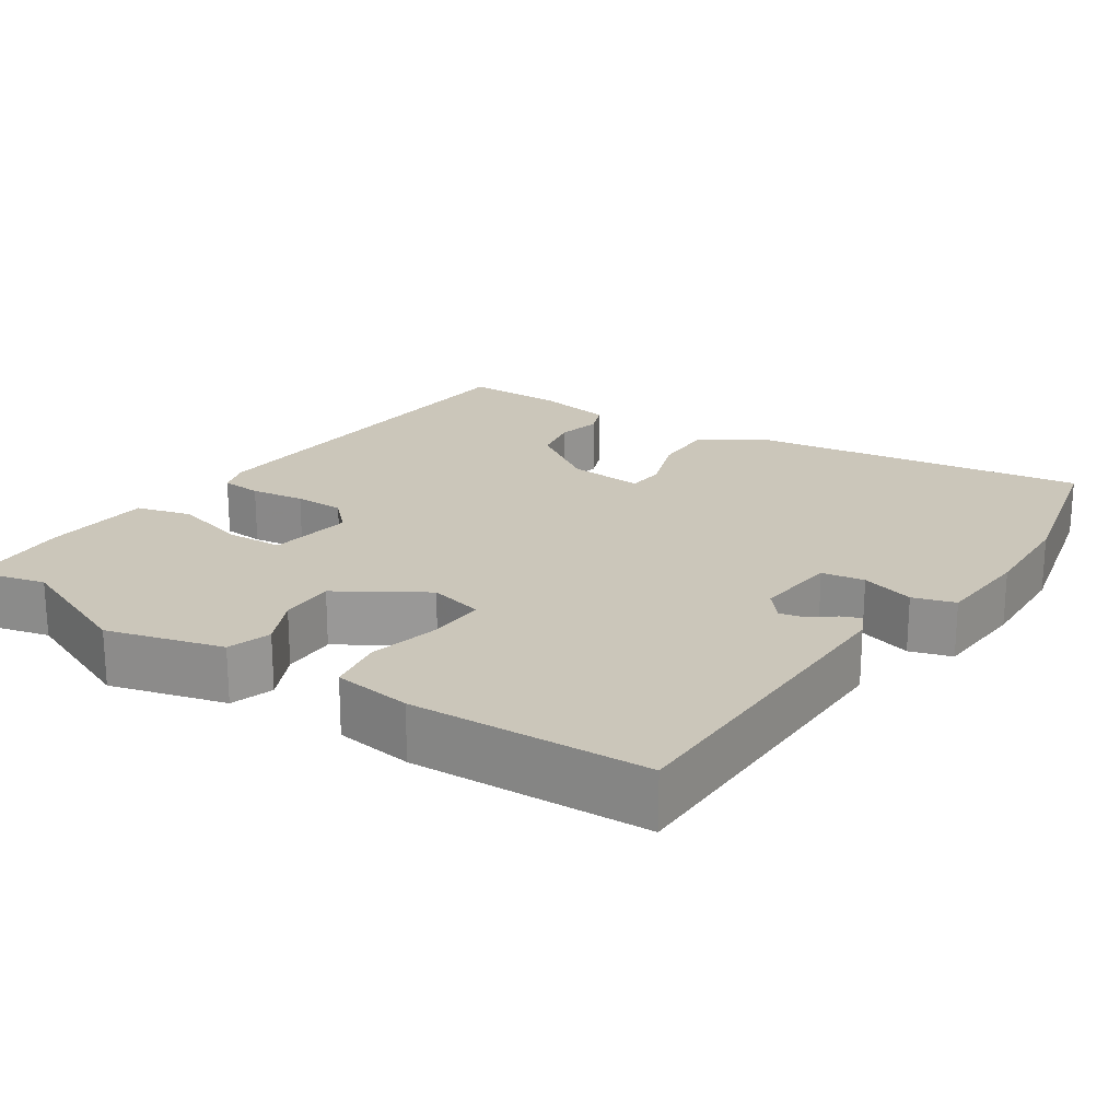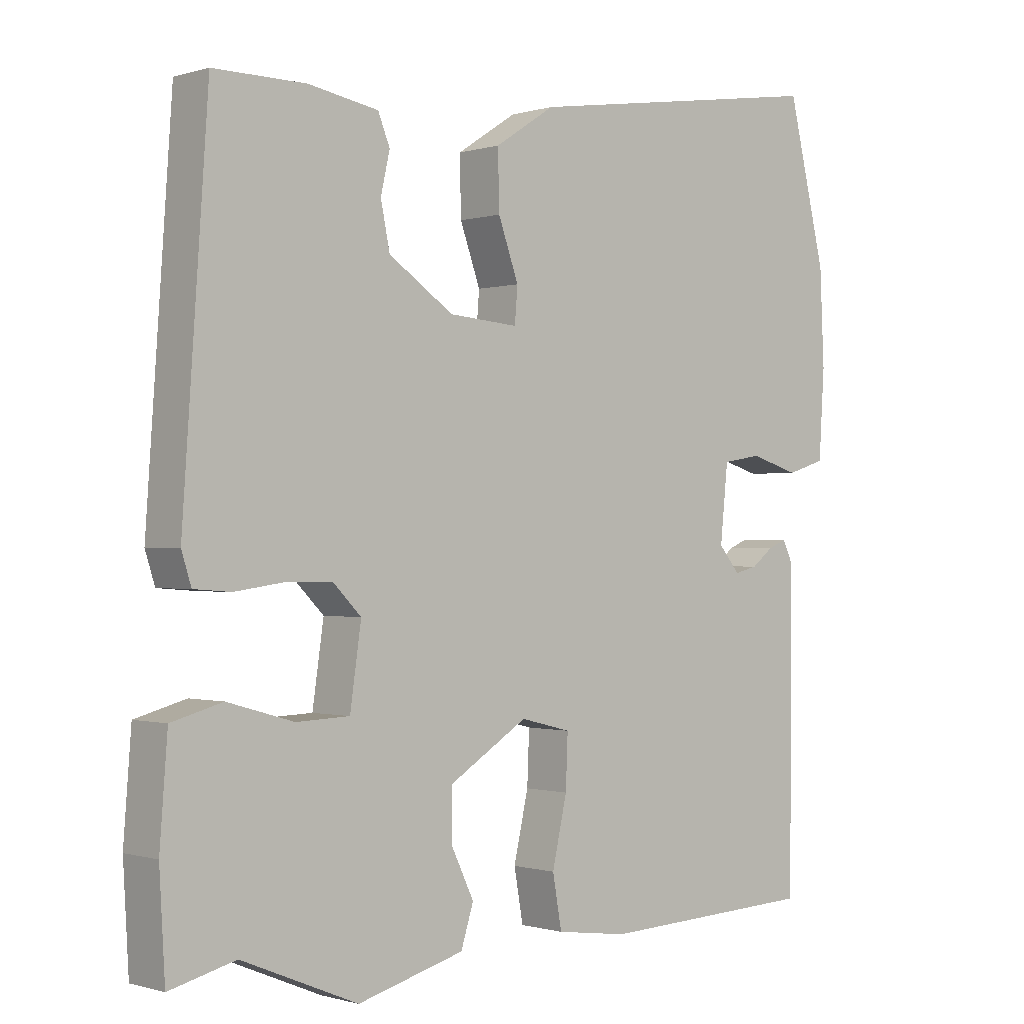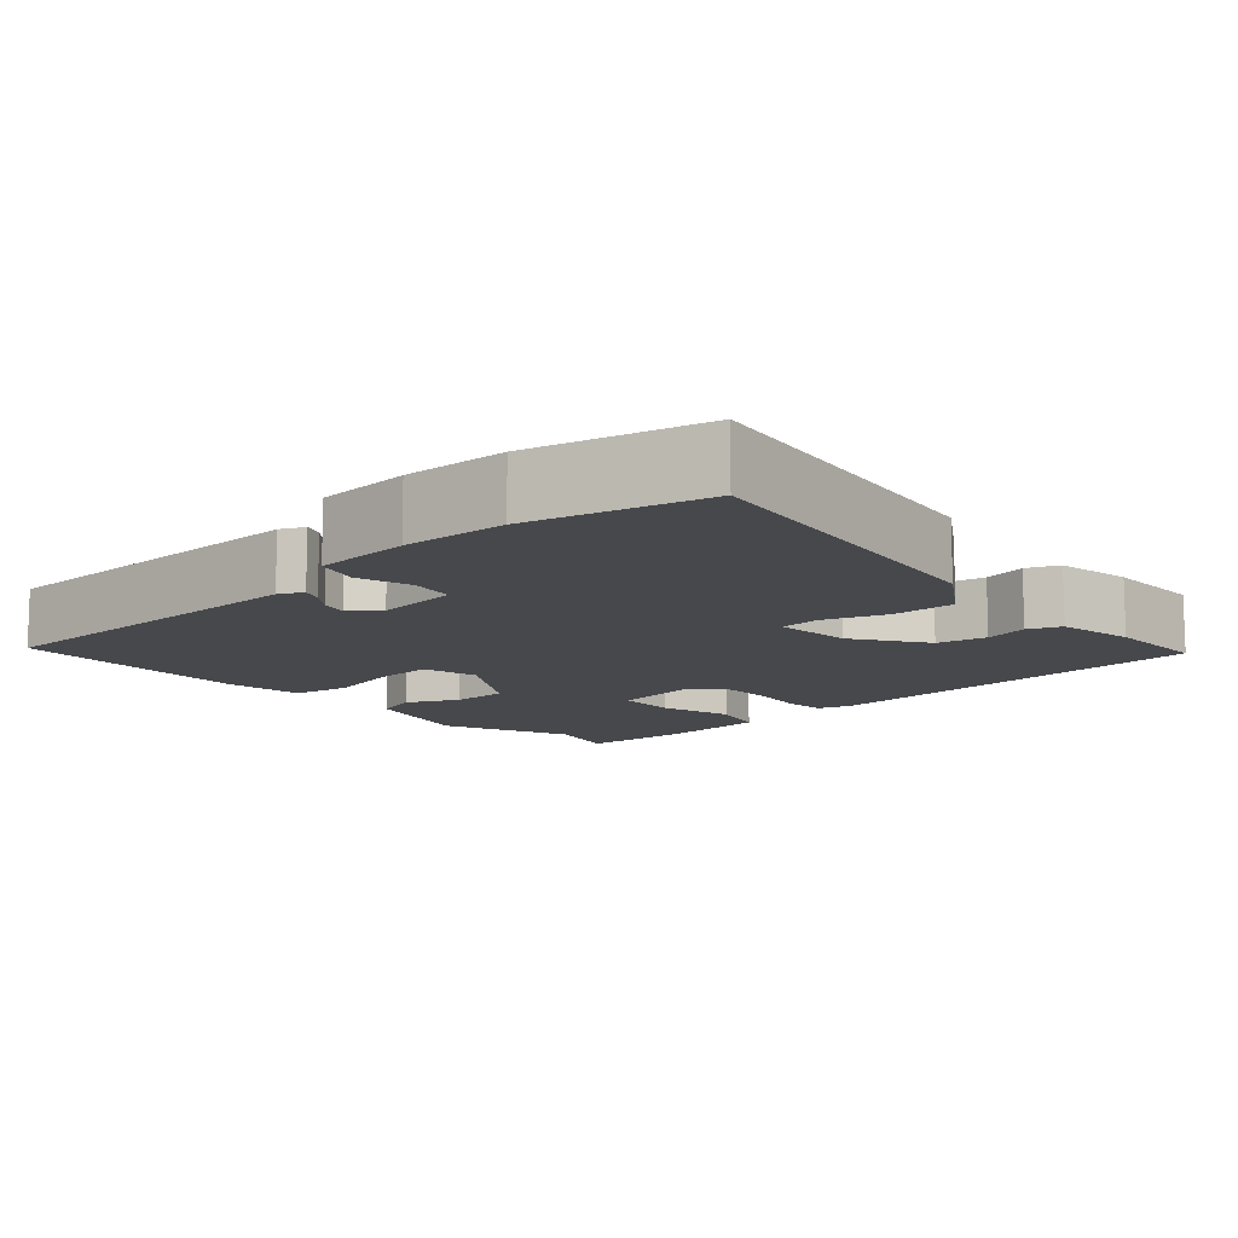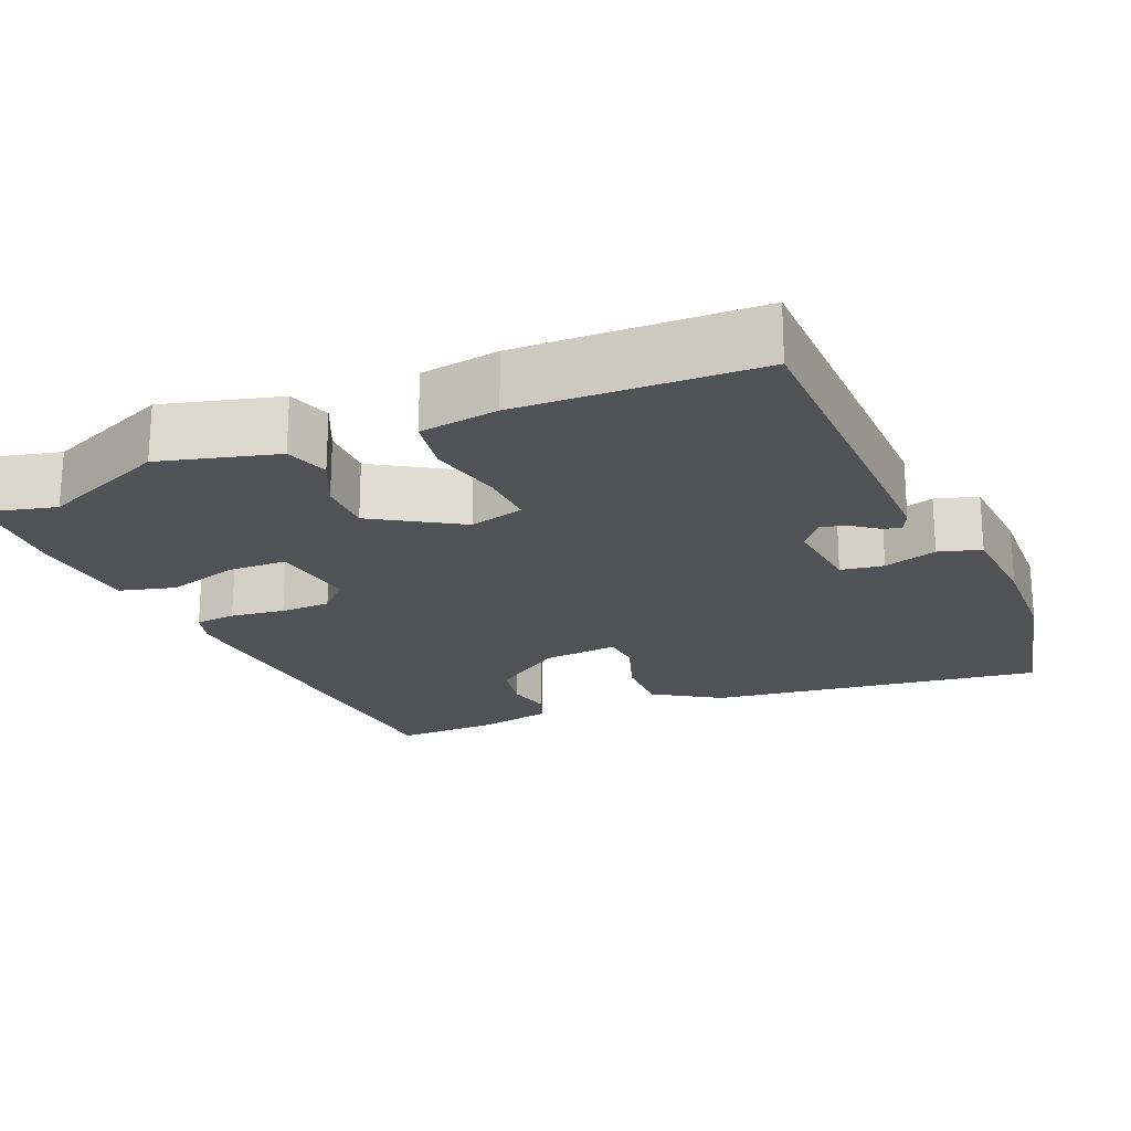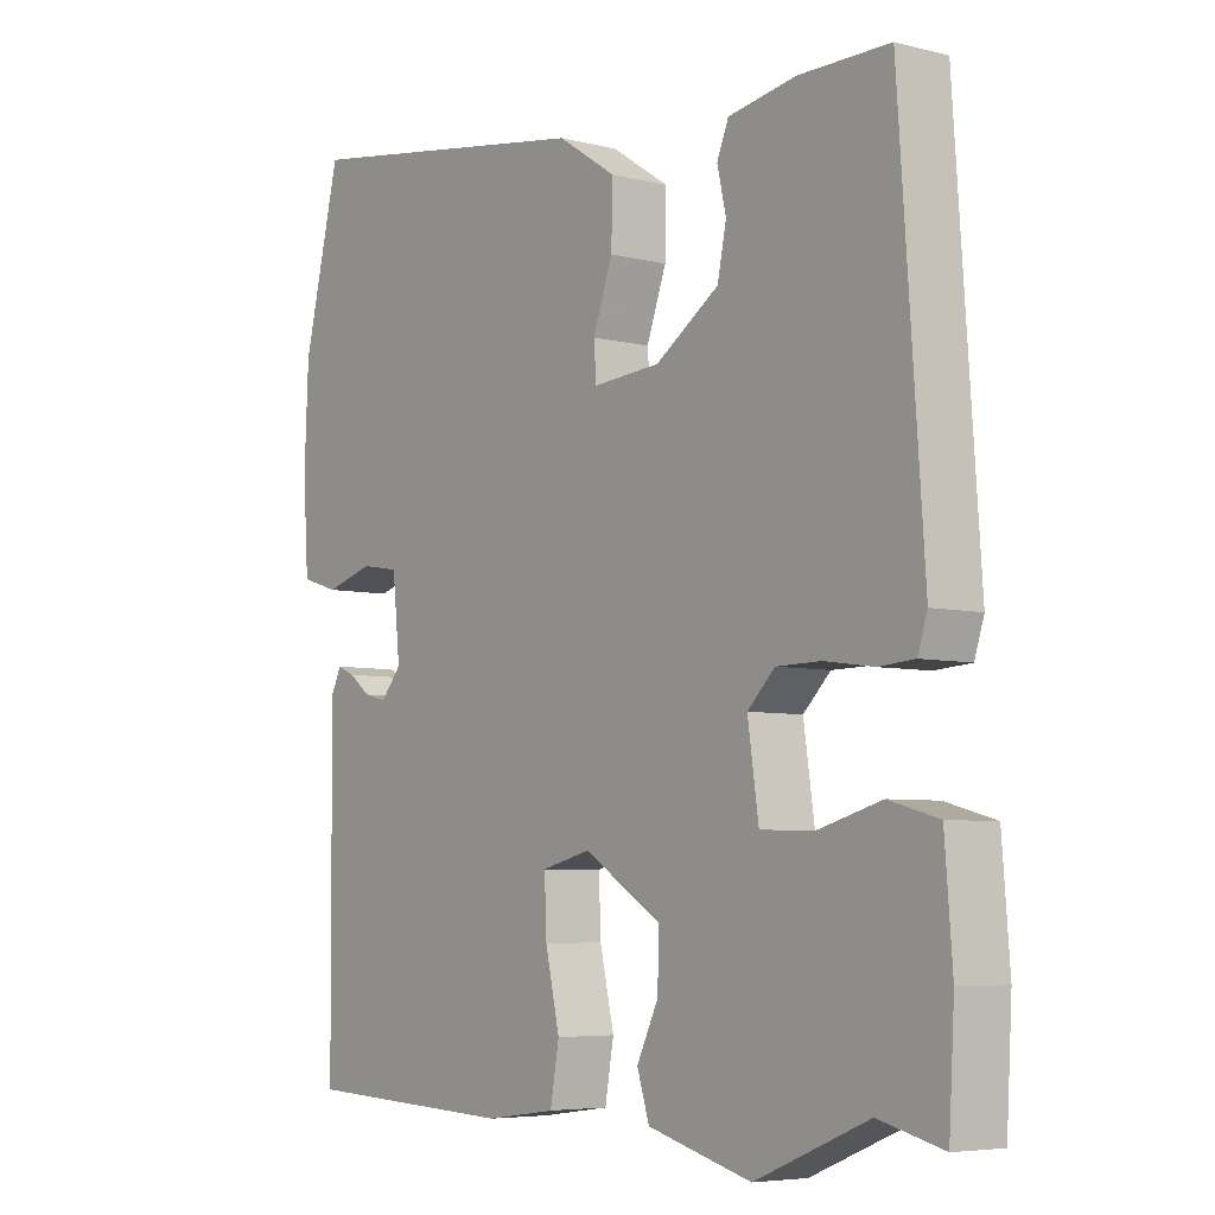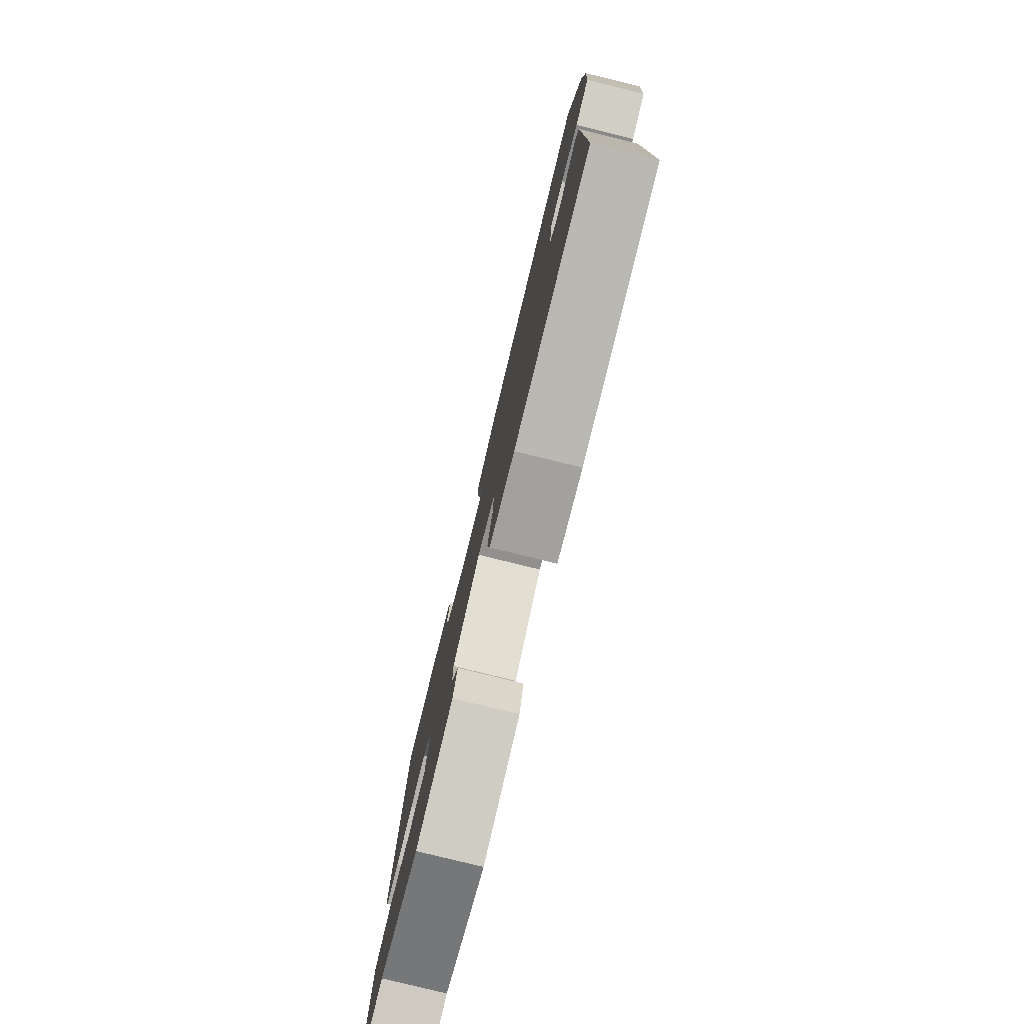
<metadata>
{"format":"obj","ext":"obj","renderer":"f3d","projection":"perspective","resolution":1024,"background":"white","views":[{"elev":21.1,"azim":-146.1,"up":"+Y"},{"elev":-0.6,"azim":138.3,"up":"+Z"},{"elev":-11.5,"azim":-48.0,"up":"+Y"},{"elev":-21.3,"azim":-156.5,"up":"+Y"},{"elev":-5.7,"azim":52.2,"up":"+Z"},{"elev":-79.8,"azim":-103.8,"up":"+Z"}]}
</metadata>
<code>
v -0.538 0.07 0.342
v -0.484 0.07 0.567
v -0.046 0.07 0.501
v 0.04 0.07 0.445
v 0.038 0.07 0.363
v 0.009 0.07 0.282
v 0.013 0.07 0.232
v 0.112 0.07 0.24
v 0.205 0.07 0.303
v 0.218 0.07 0.367
v 0.205 0.07 0.424
v 0.222 0.07 0.466
v 0.322 0.07 0.484
v 0.454 0.07 0.485
v 0.49 0.07 -0.032
v 0.476 0.07 -0.076
v 0.423 0.07 -0.08
v 0.352 0.07 -0.07
v 0.286 0.07 -0.071
v 0.246 0.07 -0.111
v 0.262 0.07 -0.222
v 0.338 0.07 -0.225
v 0.433 0.07 -0.198
v 0.506 0.07 -0.218
v 0.517 0.07 -0.361
v 0.509 0.07 -0.502
v 0.415 0.07 -0.478
v 0.249 0.07 -0.547
v 0.097 0.07 -0.505
v 0.079 0.07 -0.448
v 0.111 0.07 -0.381
v 0.112 0.07 -0.309
v -0.001 0.07 -0.238
v -0.073 0.07 -0.256
v -0.07 0.07 -0.331
v -0.049 0.07 -0.425
v -0.062 0.07 -0.499
v -0.165 0.07 -0.513
v -0.476 0.07 -0.499
v -0.479 0.07 -0.055
v -0.464 0.07 -0.024
v -0.438 0.07 -0.035
v -0.407 0.07 -0.059
v -0.374 0.07 -0.067
v -0.344 0.07 -0.031
v -0.355 0.07 0.077
v -0.411 0.07 0.086
v -0.481 0.07 0.065
v -0.536 0.07 0.082
v -0.544 0.07 0.207
v -0.538 0 0.342
v -0.484 0 0.567
v -0.046 0 0.501
v 0.04 0 0.445
v 0.038 0 0.363
v 0.009 0 0.282
v 0.013 0 0.232
v 0.112 0 0.24
v 0.205 0 0.303
v 0.218 0 0.367
v 0.205 0 0.424
v 0.222 0 0.466
v 0.322 0 0.484
v 0.454 0 0.485
v 0.49 0 -0.032
v 0.476 0 -0.076
v 0.423 0 -0.08
v 0.352 0 -0.07
v 0.286 0 -0.071
v 0.246 0 -0.111
v 0.262 0 -0.222
v 0.338 0 -0.225
v 0.433 0 -0.198
v 0.506 0 -0.218
v 0.517 0 -0.361
v 0.509 0 -0.502
v 0.415 0 -0.478
v 0.249 0 -0.547
v 0.097 0 -0.505
v 0.079 0 -0.448
v 0.111 0 -0.381
v 0.112 0 -0.309
v -0.001 0 -0.238
v -0.073 0 -0.256
v -0.07 0 -0.331
v -0.049 0 -0.425
v -0.062 0 -0.499
v -0.165 0 -0.513
v -0.476 0 -0.499
v -0.479 0 -0.055
v -0.464 0 -0.024
v -0.438 0 -0.035
v -0.407 0 -0.059
v -0.374 0 -0.067
v -0.344 0 -0.031
v -0.355 0 0.077
v -0.411 0 0.086
v -0.481 0 0.065
v -0.536 0 0.082
v -0.544 0 0.207
f 4 5 6
f 3 4 6
f 2 3 6
f 1 2 6
f 50 1 6
f 49 50 6
f 48 49 6
f 47 48 6
f 46 47 6 7
f 45 46 7 8
f 44 45 8
f 41 42 43
f 40 41 43
f 39 40 43
f 38 39 43
f 37 38 43
f 36 37 43
f 35 36 43
f 34 35 43 44
f 33 34 44 8
f 29 30 31
f 28 29 31
f 27 28 31
f 27 31 32
f 26 27 32
f 25 26 32
f 24 25 32
f 23 24 32
f 22 23 32
f 21 22 32 33
f 16 17 18
f 15 16 18
f 14 15 18
f 13 14 18
f 12 13 18
f 11 12 18
f 10 11 18
f 9 10 18 19
f 8 9 19 20
f 8 20 21 33
f 56 55 54
f 56 54 53
f 56 53 52
f 56 52 51
f 56 51 100
f 56 100 99
f 56 99 98
f 56 98 97
f 57 56 97 96
f 58 57 96 95
f 58 95 94
f 93 92 91
f 93 91 90
f 93 90 89
f 93 89 88
f 93 88 87
f 93 87 86
f 93 86 85
f 94 93 85 84
f 58 94 84 83
f 81 80 79
f 81 79 78
f 81 78 77
f 82 81 77
f 82 77 76
f 82 76 75
f 82 75 74
f 82 74 73
f 82 73 72
f 83 82 72 71
f 68 67 66
f 68 66 65
f 68 65 64
f 68 64 63
f 68 63 62
f 68 62 61
f 68 61 60
f 69 68 60 59
f 70 69 59 58
f 83 71 70 58
f 1 51 52 2
f 2 52 53 3
f 3 53 54 4
f 4 54 55 5
f 5 55 56 6
f 6 56 57 7
f 7 57 58 8
f 8 58 59 9
f 9 59 60 10
f 10 60 61 11
f 11 61 62 12
f 12 62 63 13
f 13 63 64 14
f 14 64 65 15
f 15 65 66 16
f 16 66 67 17
f 17 67 68 18
f 18 68 69 19
f 19 69 70 20
f 20 70 71 21
f 21 71 72 22
f 22 72 73 23
f 23 73 74 24
f 24 74 75 25
f 25 75 76 26
f 26 76 77 27
f 27 77 78 28
f 28 78 79 29
f 29 79 80 30
f 30 80 81 31
f 31 81 82 32
f 32 82 83 33
f 33 83 84 34
f 34 84 85 35
f 35 85 86 36
f 36 86 87 37
f 37 87 88 38
f 38 88 89 39
f 39 89 90 40
f 40 90 91 41
f 41 91 92 42
f 42 92 93 43
f 43 93 94 44
f 44 94 95 45
f 45 95 96 46
f 46 96 97 47
f 47 97 98 48
f 48 98 99 49
f 49 99 100 50
f 50 100 51 1

</code>
